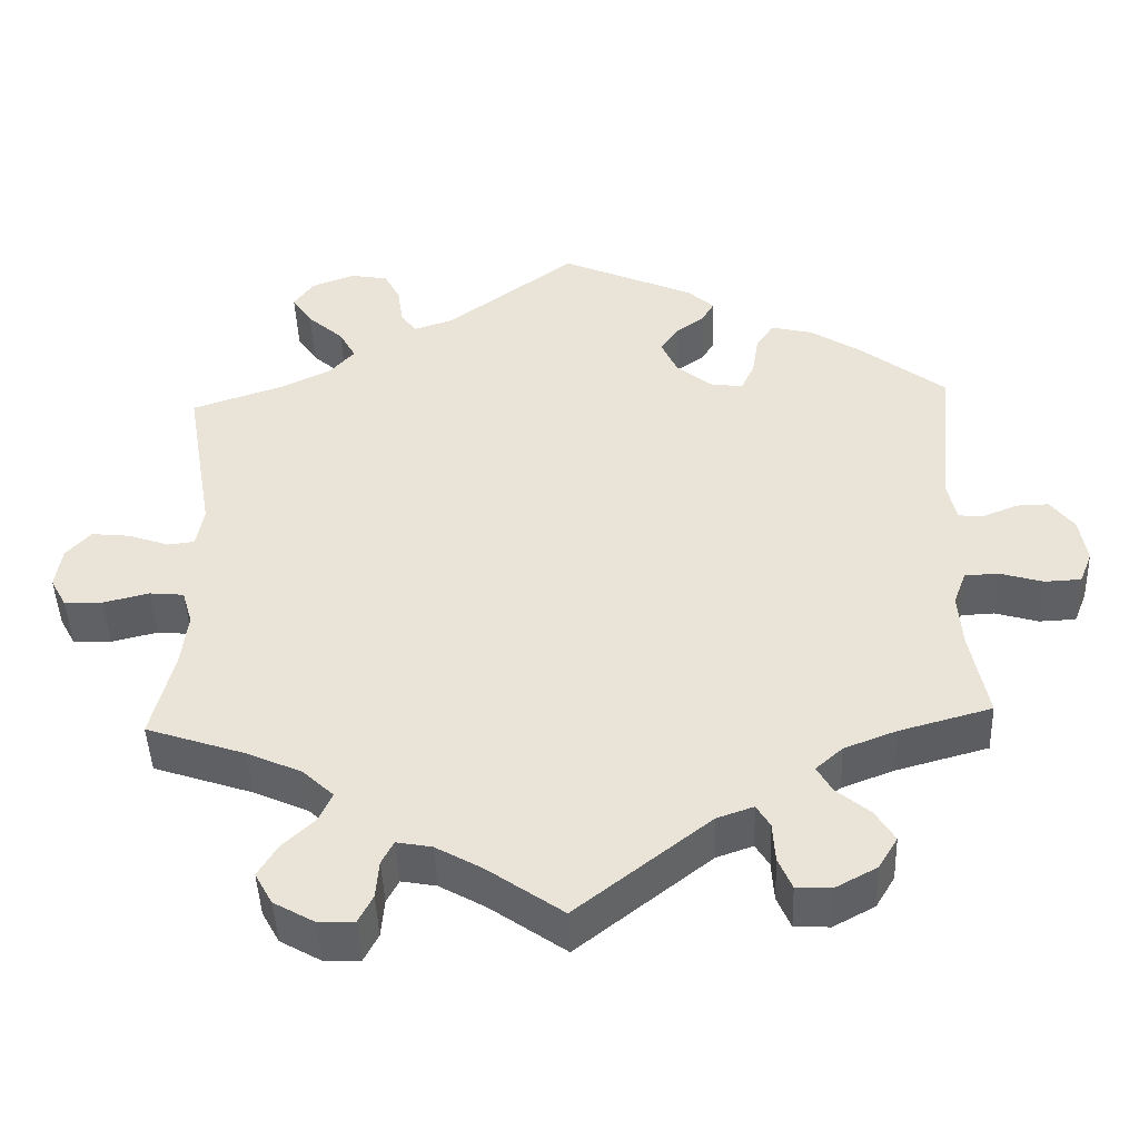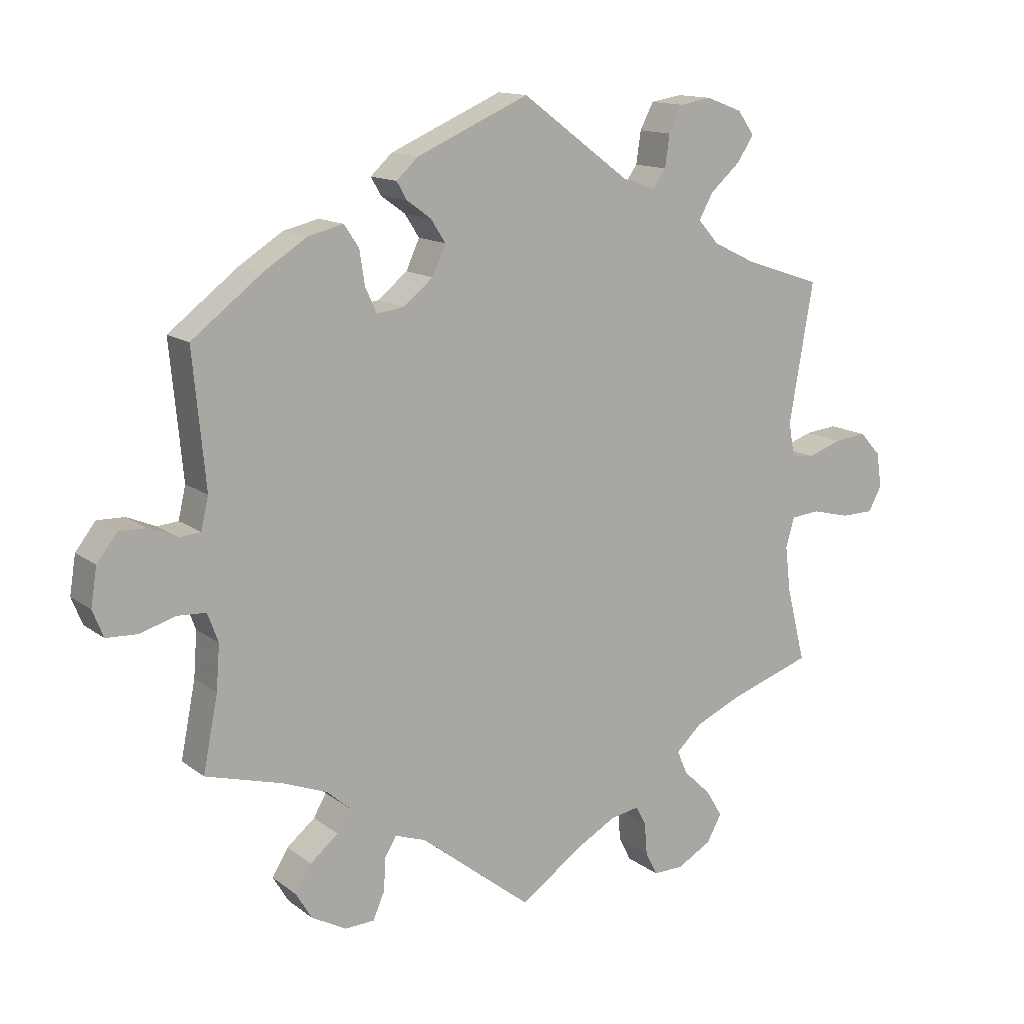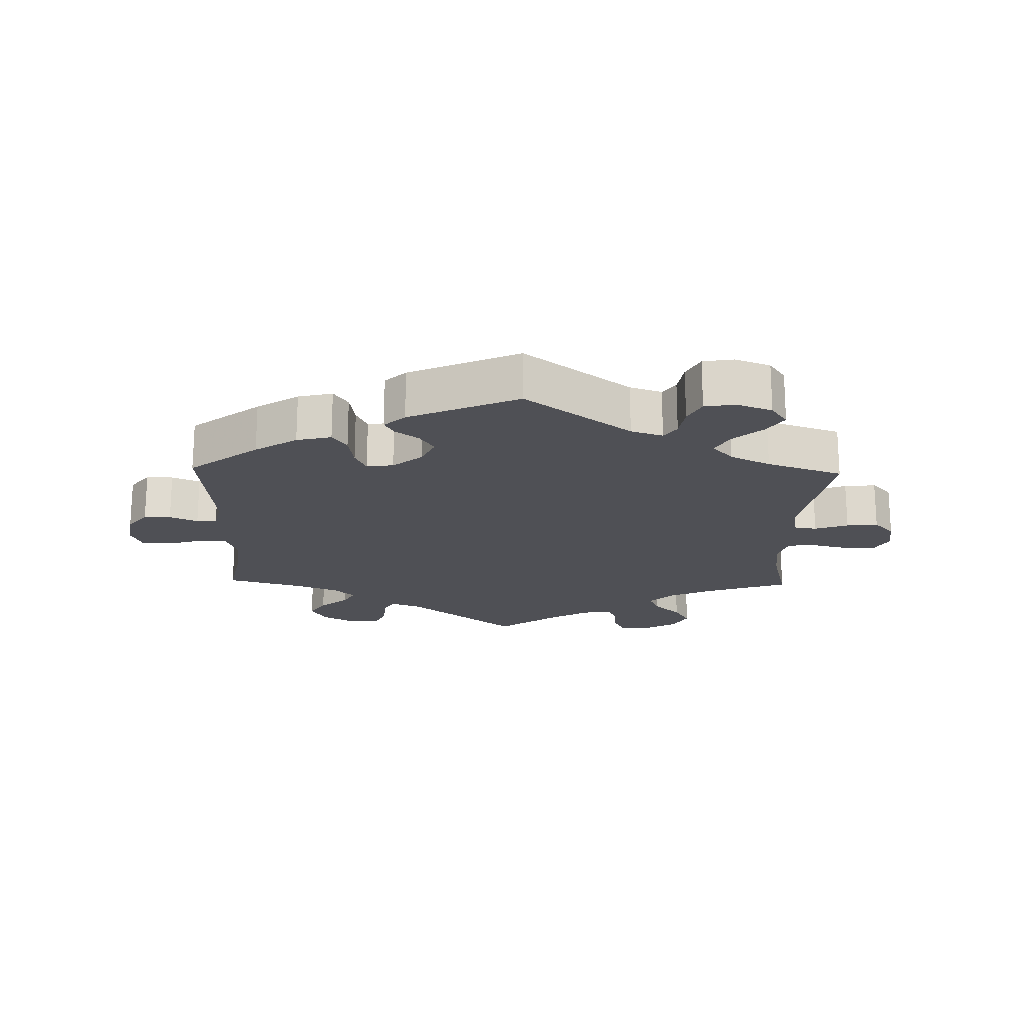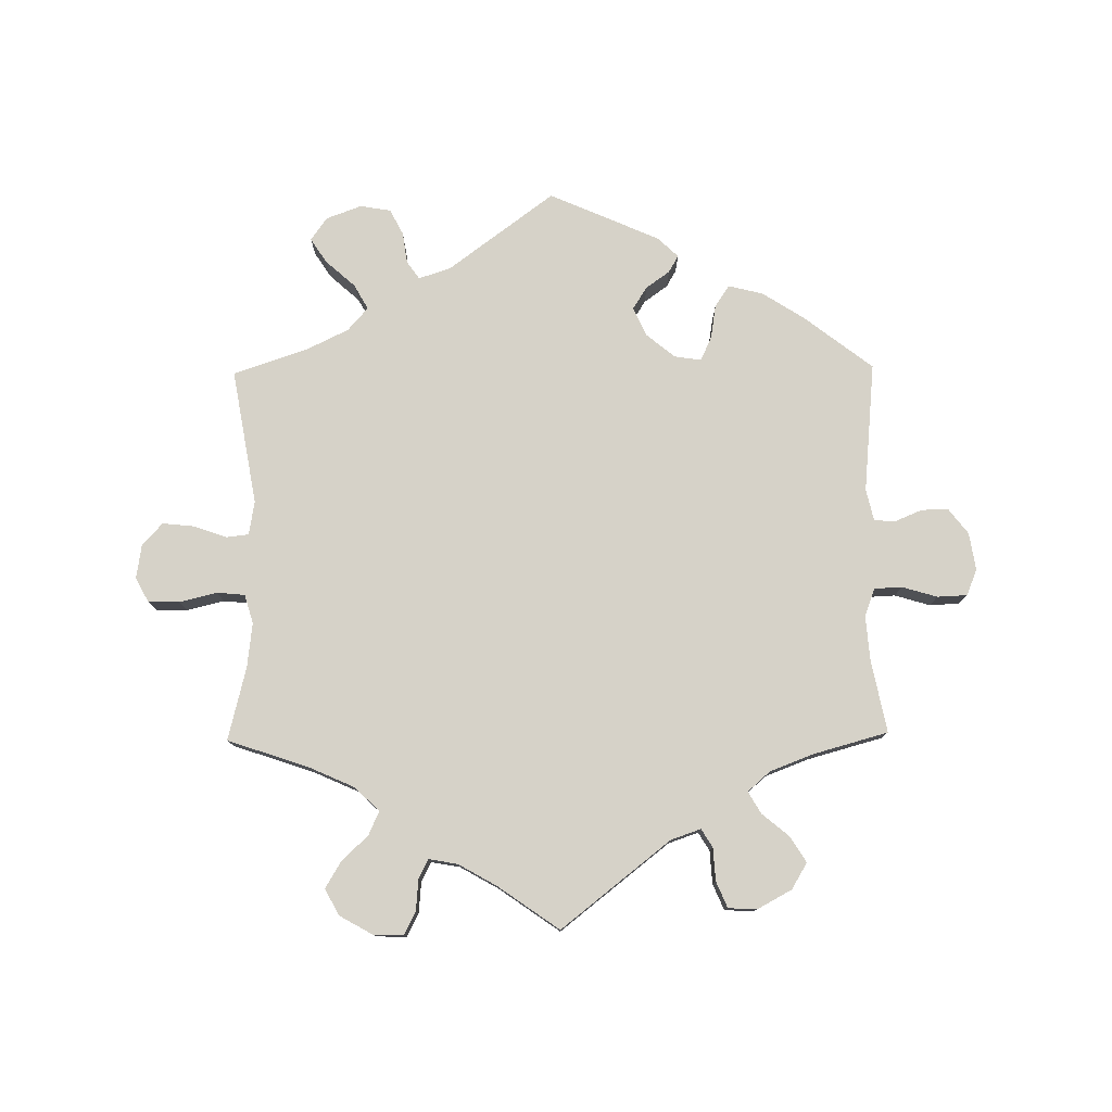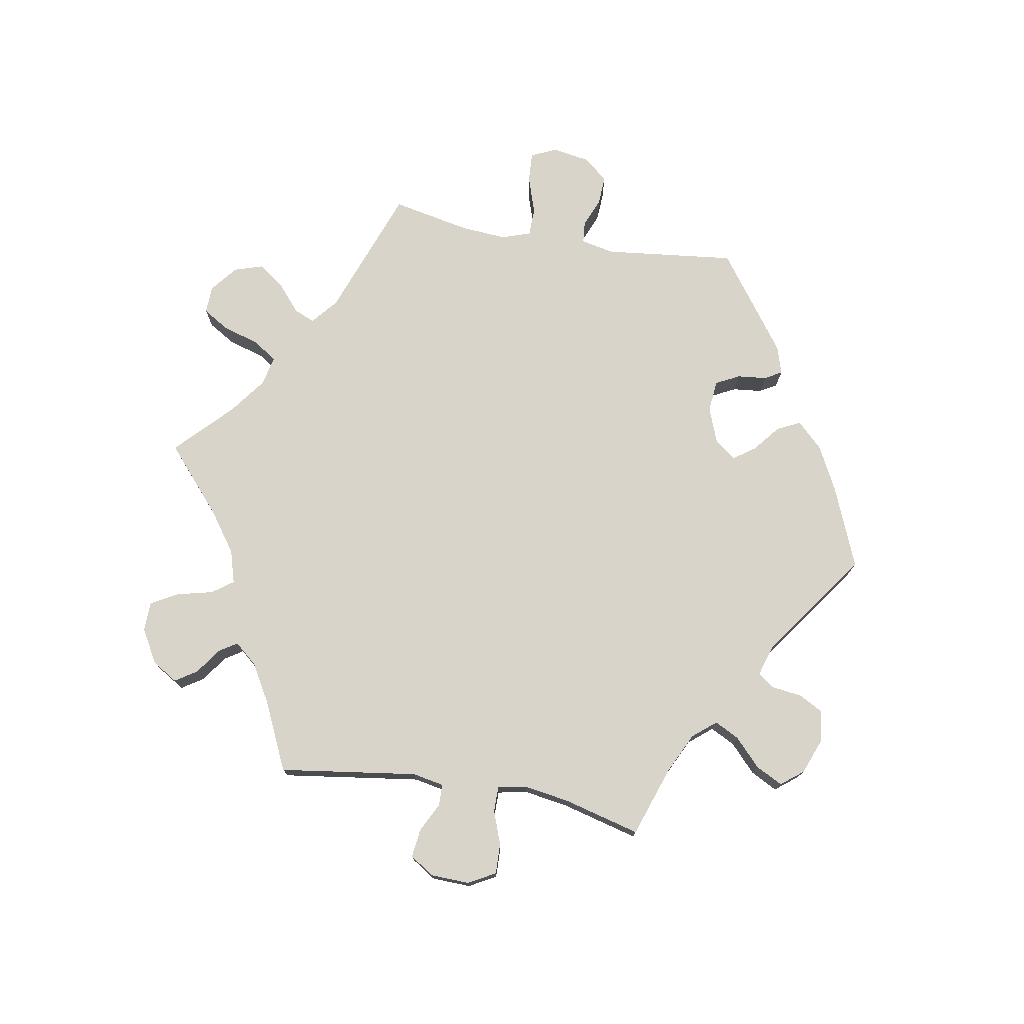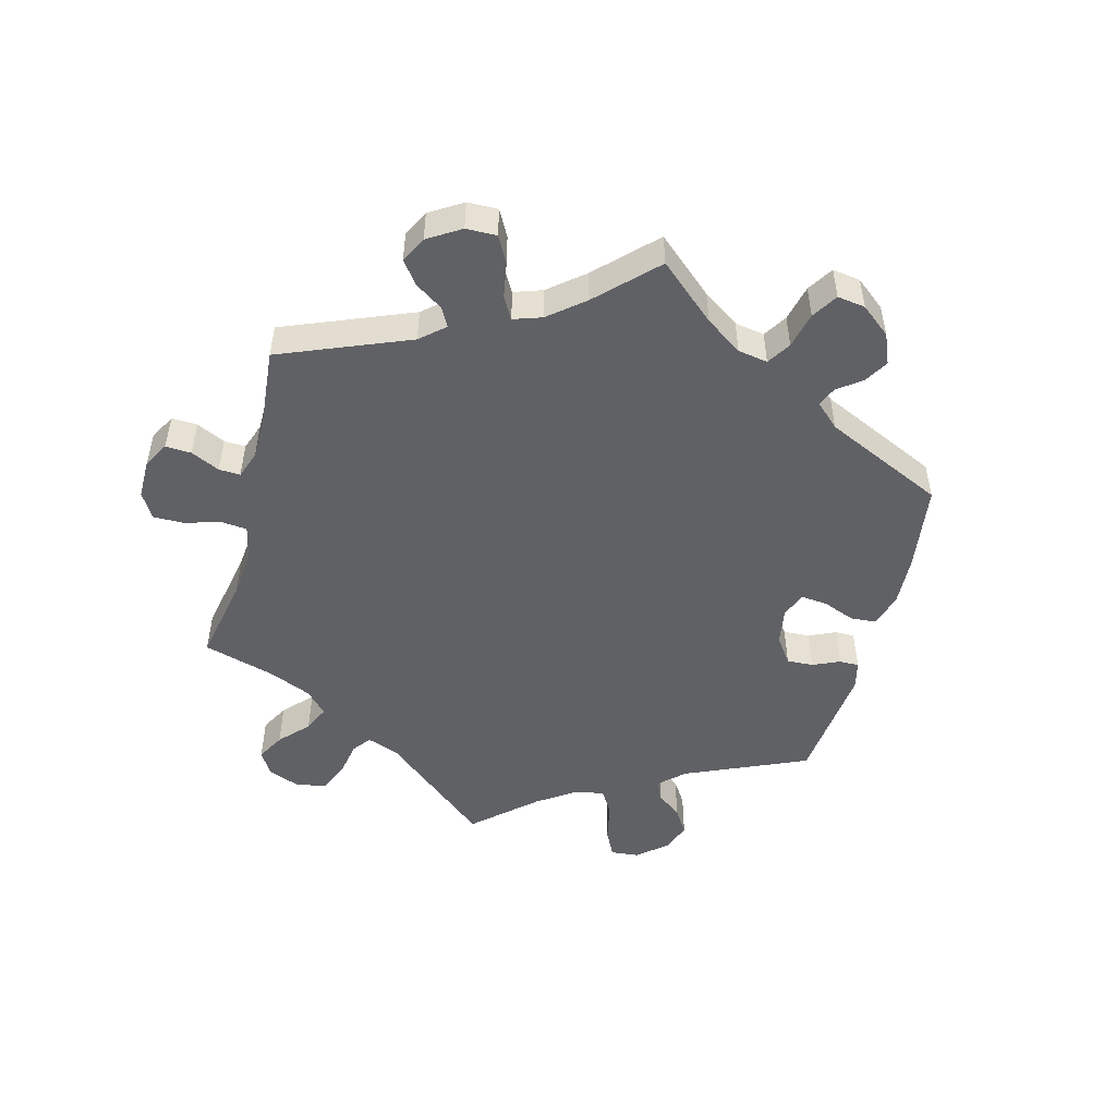
<metadata>
{"format":"obj","ext":"obj","renderer":"f3d","projection":"perspective","resolution":1024,"background":"white","views":[{"elev":-45.5,"azim":-177.9,"up":"+Z"},{"elev":13.5,"azim":-32.1,"up":"+Z"},{"elev":-19.4,"azim":-1.5,"up":"+Y"},{"elev":78.2,"azim":179.3,"up":"+Y"},{"elev":75.3,"azim":-140.0,"up":"+Y"},{"elev":-50.2,"azim":-134.7,"up":"+Y"}]}
</metadata>
<code>
v -0.167 0.07 -0.447
v -0.213 0.07 -0.431
v -0.23 0.07 -0.459
v -0.233 0.07 -0.509
v -0.25 0.07 -0.549
v -0.294 0.07 -0.551
v -0.346 0.07 -0.523
v -0.37 0.07 -0.483
v -0.346 0.07 -0.444
v -0.304 0.07 -0.409
v -0.285 0.07 -0.376
v -0.319 0.07 -0.346
v -0.384 0.07 -0.321
v -0.5 0.07 -0.289
v -0.478 0.07 -0.177
v -0.473 0.07 -0.11
v -0.489 0.07 -0.067
v -0.531 0.07 -0.065
v -0.585 0.07 -0.081
v -0.631 0.07 -0.079
v -0.647 0.07 -0.039
v -0.638 0.07 0.018
v -0.608 0.07 0.057
v -0.567 0.07 0.056
v -0.524 0.07 0.038
v -0.493 0.07 0.041
v -0.482 0.07 0.089
v -0.501 0.07 0.288
v -0.396 0.07 0.369
v -0.332 0.07 0.41
v -0.279 0.07 0.423
v -0.257 0.07 0.39
v -0.249 0.07 0.339
v -0.232 0.07 0.302
v -0.191 0.07 0.308
v -0.147 0.07 0.344
v -0.127 0.07 0.388
v -0.149 0.07 0.422
v -0.185 0.07 0.448
v -0.2 0.07 0.474
v -0.168 0.07 0.504
v 0 0.07 0.578
v 0.162 0.07 0.458
v 0.211 0.07 0.442
v 0.23 0.07 0.469
v 0.237 0.07 0.517
v 0.257 0.07 0.556
v 0.304 0.07 0.564
v 0.358 0.07 0.544
v 0.383 0.07 0.509
v 0.358 0.07 0.471
v 0.313 0.07 0.431
v 0.292 0.07 0.393
v 0.323 0.07 0.358
v 0.385 0.07 0.328
v 0.501 0.07 0.289
v 0.465 0.07 0.081
v 0.474 0.07 0.03
v 0.508 0.07 0.026
v 0.559 0.07 0.044
v 0.607 0.07 0.049
v 0.638 0.07 0.015
v 0.646 0.07 -0.037
v 0.626 0.07 -0.074
v 0.578 0.07 -0.075
v 0.521 0.07 -0.061
v 0.478 0.07 -0.065
v 0.465 0.07 -0.109
v 0.473 0.07 -0.177
v 0.501 0.07 -0.289
v 0.377 0.07 -0.331
v 0.308 0.07 -0.362
v 0.27 0.07 -0.398
v 0.286 0.07 -0.434
v 0.327 0.07 -0.473
v 0.351 0.07 -0.513
v 0.329 0.07 -0.553
v 0.278 0.07 -0.582
v 0.233 0.07 -0.583
v 0.215 0.07 -0.548
v 0.211 0.07 -0.5
v 0.196 0.07 -0.471
v 0.152 0.07 -0.479
v 0.094 0.07 -0.512
v 0 0.07 -0.578
v -0.167 0 -0.447
v -0.213 0 -0.431
v -0.23 0 -0.459
v -0.233 0 -0.509
v -0.25 0 -0.549
v -0.294 0 -0.551
v -0.346 0 -0.523
v -0.37 0 -0.483
v -0.346 0 -0.444
v -0.304 0 -0.409
v -0.285 0 -0.376
v -0.319 0 -0.346
v -0.384 0 -0.321
v -0.5 0 -0.289
v -0.478 0 -0.177
v -0.473 0 -0.11
v -0.489 0 -0.067
v -0.531 0 -0.065
v -0.585 0 -0.081
v -0.631 0 -0.079
v -0.647 0 -0.039
v -0.638 0 0.018
v -0.608 0 0.057
v -0.567 0 0.056
v -0.524 0 0.038
v -0.493 0 0.041
v -0.482 0 0.089
v -0.501 0 0.288
v -0.396 0 0.369
v -0.332 0 0.41
v -0.279 0 0.423
v -0.257 0 0.39
v -0.249 0 0.339
v -0.232 0 0.302
v -0.191 0 0.308
v -0.147 0 0.344
v -0.127 0 0.388
v -0.149 0 0.422
v -0.185 0 0.448
v -0.2 0 0.474
v -0.168 0 0.504
v 0 0 0.578
v 0.162 0 0.458
v 0.211 0 0.442
v 0.23 0 0.469
v 0.237 0 0.517
v 0.257 0 0.556
v 0.304 0 0.564
v 0.358 0 0.544
v 0.383 0 0.509
v 0.358 0 0.471
v 0.313 0 0.431
v 0.292 0 0.393
v 0.323 0 0.358
v 0.385 0 0.328
v 0.501 0 0.289
v 0.465 0 0.081
v 0.474 0 0.03
v 0.508 0 0.026
v 0.559 0 0.044
v 0.607 0 0.049
v 0.638 0 0.015
v 0.646 0 -0.037
v 0.626 0 -0.074
v 0.578 0 -0.075
v 0.521 0 -0.061
v 0.478 0 -0.065
v 0.465 0 -0.109
v 0.473 0 -0.177
v 0.501 0 -0.289
v 0.377 0 -0.331
v 0.308 0 -0.362
v 0.27 0 -0.398
v 0.286 0 -0.434
v 0.327 0 -0.473
v 0.351 0 -0.513
v 0.329 0 -0.553
v 0.278 0 -0.582
v 0.233 0 -0.583
v 0.215 0 -0.548
v 0.211 0 -0.5
v 0.196 0 -0.471
v 0.152 0 -0.479
v 0.094 0 -0.512
v 0 0 -0.578
f 84 85 1
f 83 84 1 2
f 82 83 2
f 78 79 80 81
f 78 81 82
f 77 78 82
f 74 75 76 77
f 73 74 77 82
f 69 70 71
f 68 69 71 72
f 67 68 72 73
f 63 64 65 66
f 63 66 67
f 62 63 67
f 59 60 61 62
f 59 62 67
f 58 59 67 73
f 55 56 57
f 54 55 57 58
f 53 54 58 73
f 49 50 51 52
f 49 52 53
f 48 49 53
f 45 46 47 48
f 44 45 48 53
f 43 44 53 73
f 38 39 40 41
f 37 38 41 42
f 36 37 42 43
f 30 31 32 33
f 30 33 34
f 27 28 29 30
f 26 27 30 34
f 22 23 24 25
f 22 25 26
f 21 22 26
f 18 19 20 21
f 17 18 21 26
f 16 17 26 34
f 13 14 15
f 12 13 15 16
f 11 12 16 34
f 7 8 9 10
f 7 10 11
f 6 7 11
f 3 4 5 6
f 2 3 6 11
f 35 36 43 73
f 34 35 73 82
f 2 11 34 82
f 86 170 169
f 87 86 169 168
f 87 168 167
f 166 165 164 163
f 167 166 163
f 167 163 162
f 162 161 160 159
f 167 162 159 158
f 156 155 154
f 157 156 154 153
f 158 157 153 152
f 151 150 149 148
f 152 151 148
f 152 148 147
f 147 146 145 144
f 152 147 144
f 158 152 144 143
f 142 141 140
f 143 142 140 139
f 158 143 139 138
f 137 136 135 134
f 138 137 134
f 138 134 133
f 133 132 131 130
f 138 133 130 129
f 158 138 129 128
f 126 125 124 123
f 127 126 123 122
f 128 127 122 121
f 118 117 116 115
f 119 118 115
f 115 114 113 112
f 119 115 112 111
f 110 109 108 107
f 111 110 107
f 111 107 106
f 106 105 104 103
f 111 106 103 102
f 119 111 102 101
f 100 99 98
f 101 100 98 97
f 119 101 97 96
f 95 94 93 92
f 96 95 92
f 96 92 91
f 91 90 89 88
f 96 91 88 87
f 158 128 121 120
f 167 158 120 119
f 167 119 96 87
f 1 86 87 2
f 2 87 88 3
f 3 88 89 4
f 4 89 90 5
f 5 90 91 6
f 6 91 92 7
f 7 92 93 8
f 8 93 94 9
f 9 94 95 10
f 10 95 96 11
f 11 96 97 12
f 12 97 98 13
f 13 98 99 14
f 14 99 100 15
f 15 100 101 16
f 16 101 102 17
f 17 102 103 18
f 18 103 104 19
f 19 104 105 20
f 20 105 106 21
f 21 106 107 22
f 22 107 108 23
f 23 108 109 24
f 24 109 110 25
f 25 110 111 26
f 26 111 112 27
f 27 112 113 28
f 28 113 114 29
f 29 114 115 30
f 30 115 116 31
f 31 116 117 32
f 32 117 118 33
f 33 118 119 34
f 34 119 120 35
f 35 120 121 36
f 36 121 122 37
f 37 122 123 38
f 38 123 124 39
f 39 124 125 40
f 40 125 126 41
f 41 126 127 42
f 42 127 128 43
f 43 128 129 44
f 44 129 130 45
f 45 130 131 46
f 46 131 132 47
f 47 132 133 48
f 48 133 134 49
f 49 134 135 50
f 50 135 136 51
f 51 136 137 52
f 52 137 138 53
f 53 138 139 54
f 54 139 140 55
f 55 140 141 56
f 56 141 142 57
f 57 142 143 58
f 58 143 144 59
f 59 144 145 60
f 60 145 146 61
f 61 146 147 62
f 62 147 148 63
f 63 148 149 64
f 64 149 150 65
f 65 150 151 66
f 66 151 152 67
f 67 152 153 68
f 68 153 154 69
f 69 154 155 70
f 70 155 156 71
f 71 156 157 72
f 72 157 158 73
f 73 158 159 74
f 74 159 160 75
f 75 160 161 76
f 76 161 162 77
f 77 162 163 78
f 78 163 164 79
f 79 164 165 80
f 80 165 166 81
f 81 166 167 82
f 82 167 168 83
f 83 168 169 84
f 84 169 170 85
f 85 170 86 1

</code>
